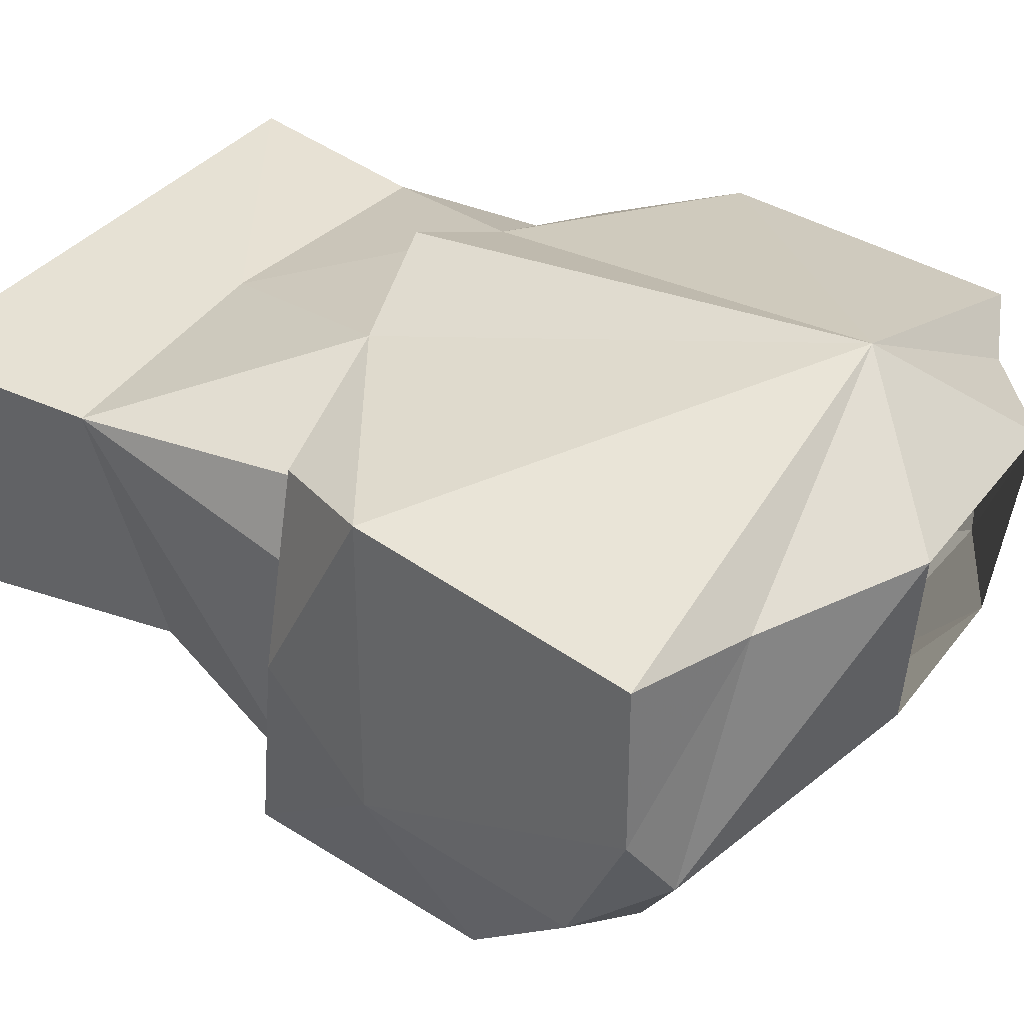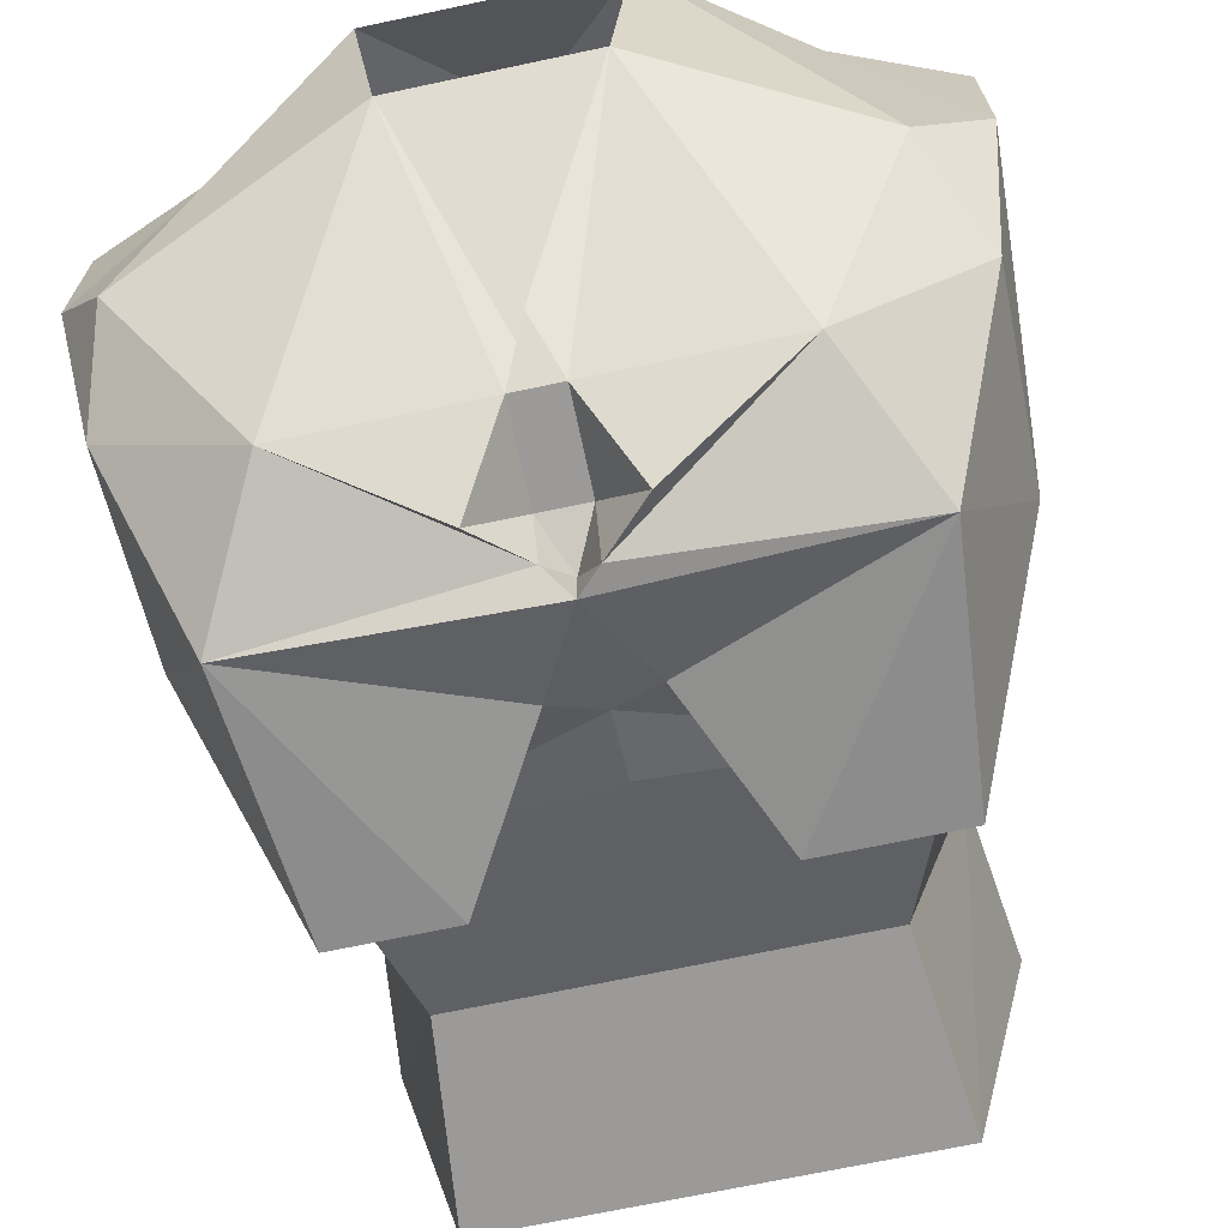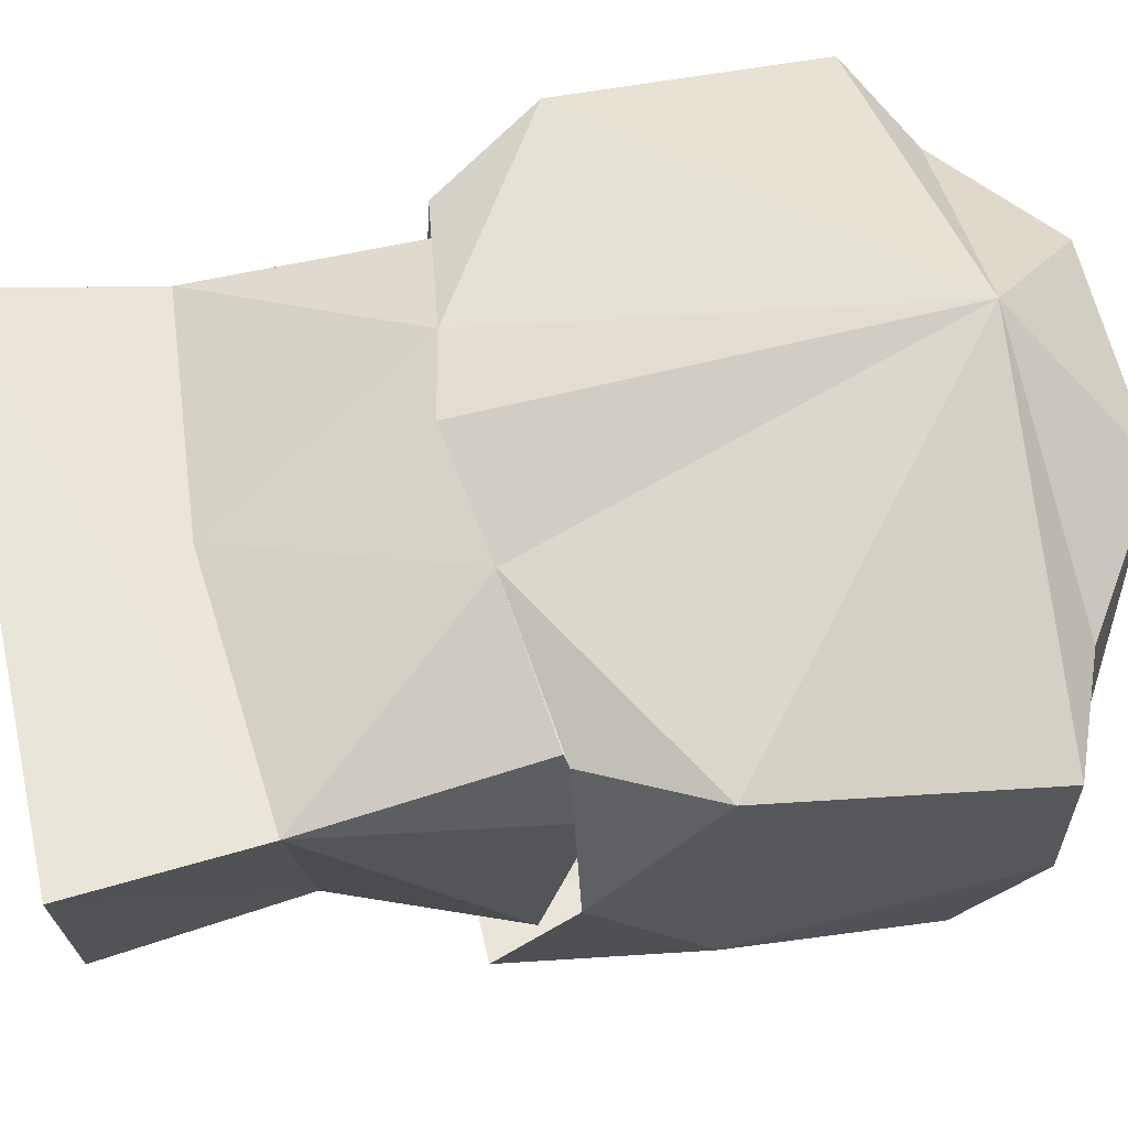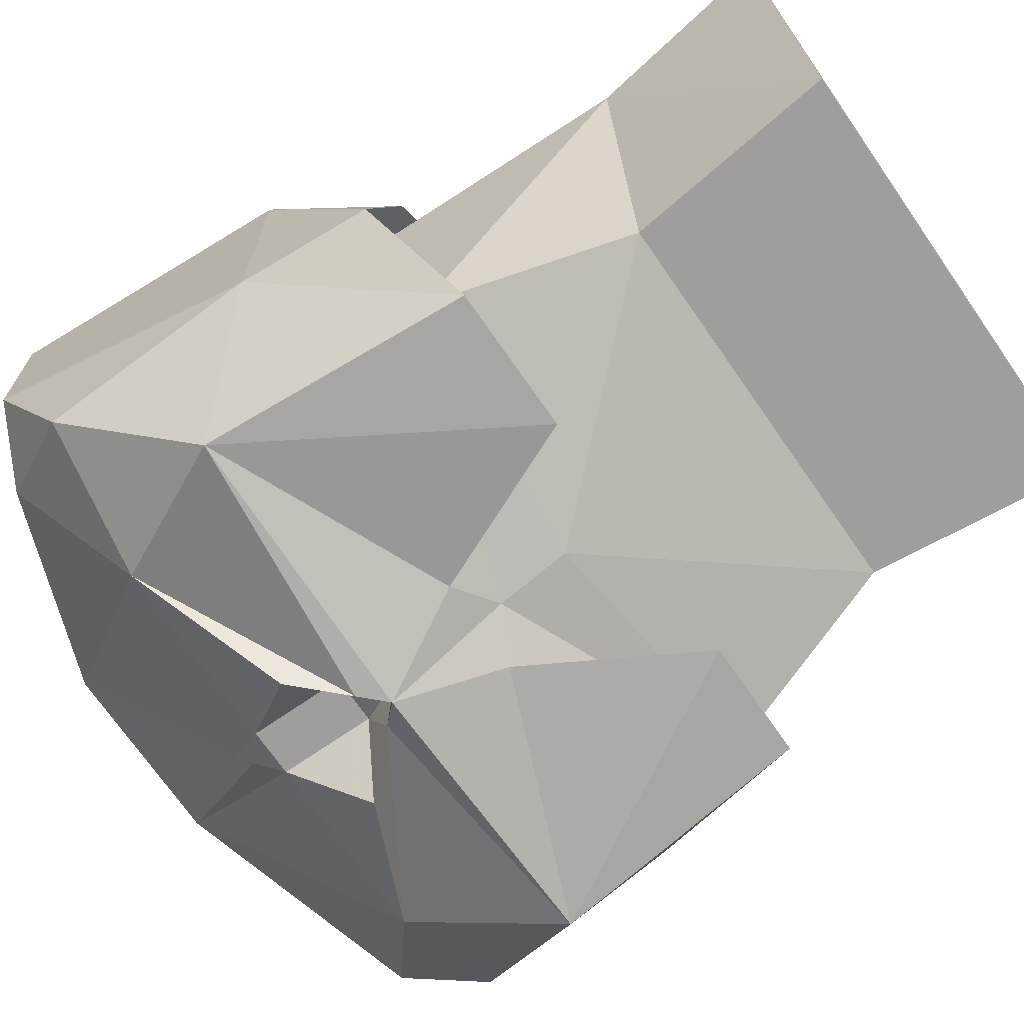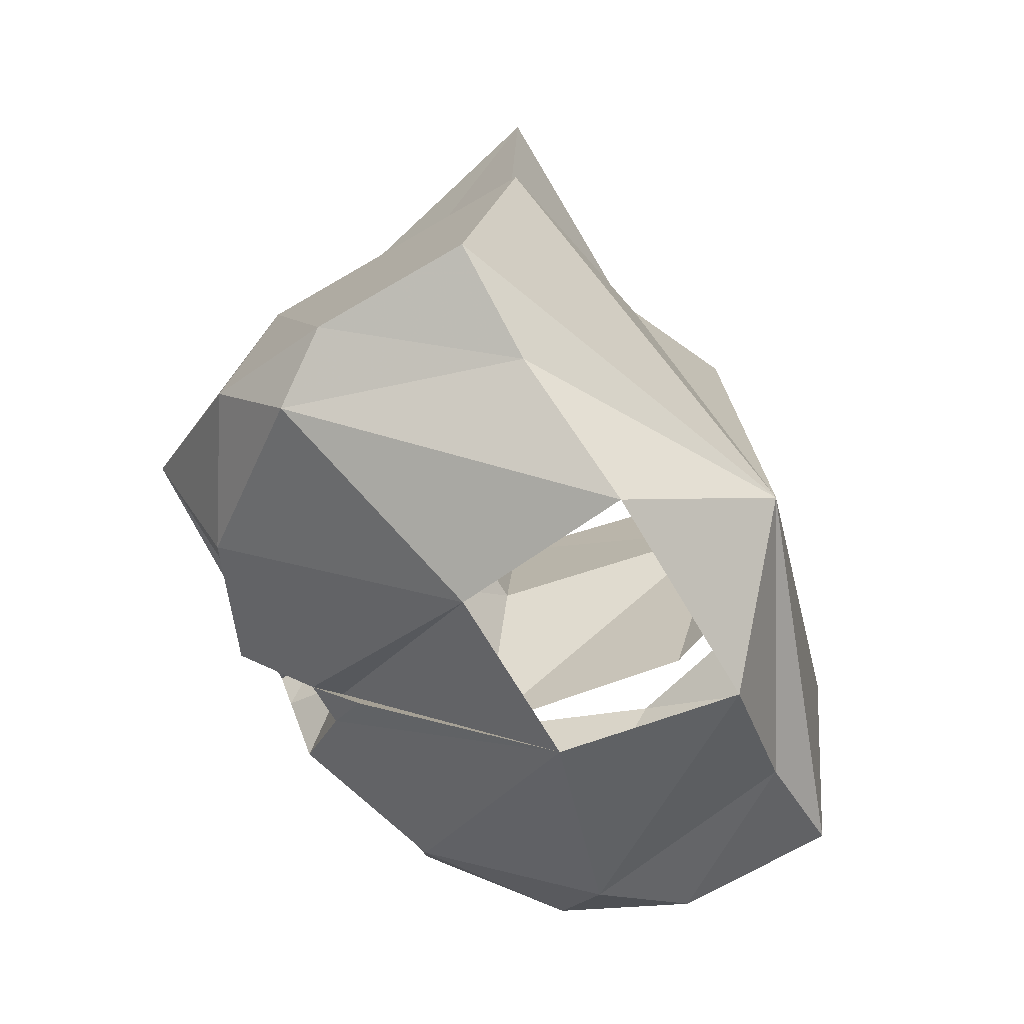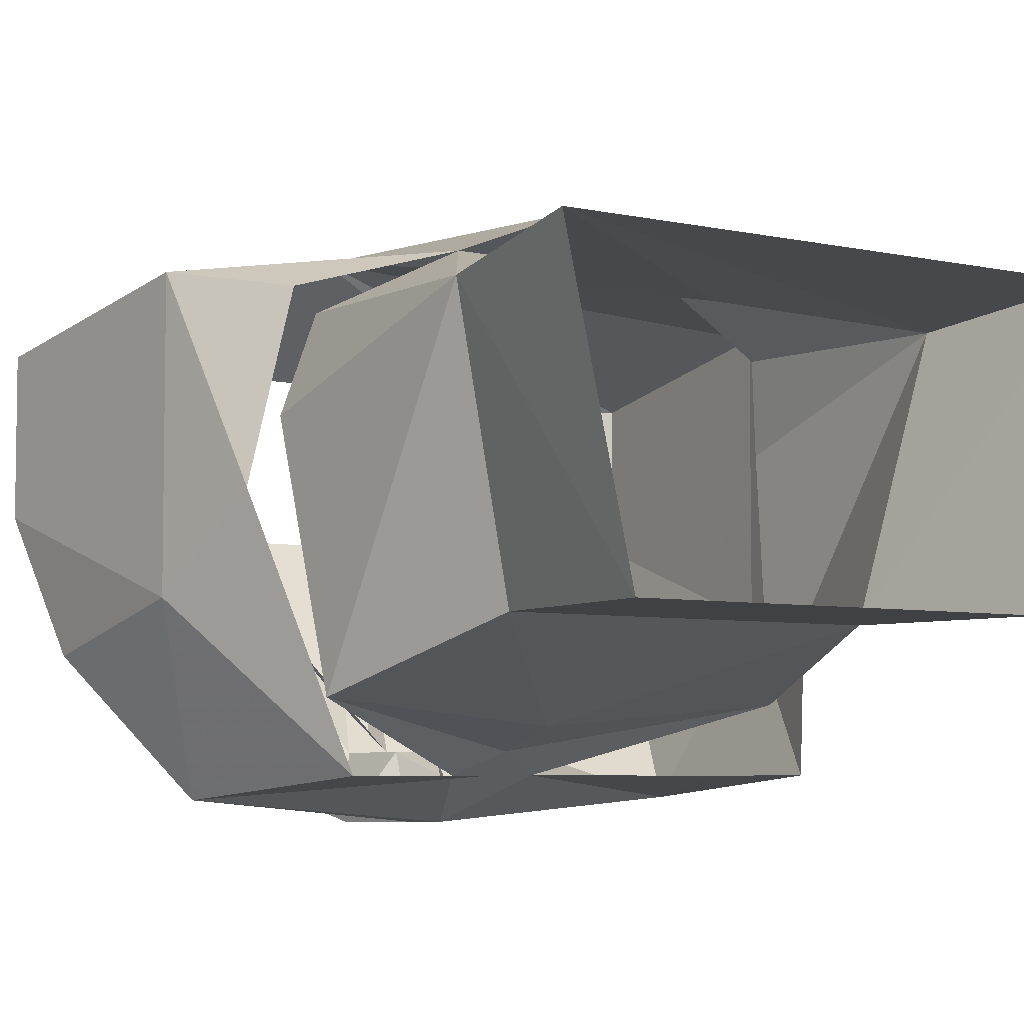
<metadata>
{"format":"obj","ext":"obj","renderer":"f3d","projection":"perspective","resolution":1024,"background":"white","views":[{"elev":34.3,"azim":-58.6,"up":"+Z"},{"elev":-69.3,"azim":12.0,"up":"+Z"},{"elev":61.2,"azim":-102.7,"up":"+Z"},{"elev":-71.0,"azim":124.7,"up":"+Z"},{"elev":-69.1,"azim":-59.6,"up":"+Y"},{"elev":-5.5,"azim":145.6,"up":"+Z"}]}
</metadata>
<code>
o item/dwarf_shirt/female
v -11 -158 4
v -16 -156 4
v -16 -156 -3
v -14 -157 -6
v -5 -162 5
v 0 -157 10
v -15 -144 6
v -15 -144 -7
v -15 -153 -9
v -9 -153 -13
v -4 -161 -3
v 16 -156 -3
v 16 -156 4
v 11 -158 4
v 13 -157 -6
v 15 -153 -9
v 15 -144 -7
v 15 -144 6
v 5 -162 5
v 4 -161 -3
v 9 -153 -13
v 12 -147 -15
v 11 -136 -14
v 14 -139 -3
v 12 -139 5
v 5 -138 7
v 0 -137 9
v -5 -138 7
v -12 -139 5
v -14 -139 -3
v -11 -136 -14
v -12 -147 -15
v -1 -148 -15
v -3 -150 -16
v -1 -153 -13
v 0 -153 -12
v 0 -155 -11
v 1 -153 -13
v 3 -150 -16
v 1 -148 -16
v 0 -147 -16
v 2 -143 -14
v 5 -136 -14
v 0 -147 -14
v -1 -149 -13
v 1 -149 -13
v -2 -143 -14
v -6 -136 -14
v 11 -129 4
v 8 -130 -8
v 9 -121 -8
v 12 -121 5
v 0 -128 4
v 11 -139 4
v 12 -140 0
v 11 -138 -11
v 0 -139 -12
v -9 -130 -8
v -10 -121 -8
v -12 -129 4
v -13 -121 5
v -11 -138 -11
v -12 -140 0
v -11 -139 4
v 0 -138 7
v 0 -142 -13
f 1 2 3
f 1 3 4
f 1 4 5
f 1 5 6
f 1 6 2
f 2 6 7
f 2 7 3
f 3 7 8
f 3 8 9
f 3 9 4
f 4 9 10
f 4 10 11
f 4 11 5
f 12 13 14
f 12 14 15
f 12 15 16
f 12 16 17
f 12 17 13
f 13 17 18
f 13 18 6
f 13 6 14
f 14 6 19
f 14 19 15
f 15 19 20
f 15 20 21
f 15 21 16
f 16 21 22
f 16 22 17
f 17 22 23
f 17 23 24
f 17 24 18
f 18 24 25
f 18 25 26
f 18 26 6
f 6 26 27
f 6 27 28
f 6 28 7
f 7 28 29
f 7 29 30
f 7 30 8
f 8 30 31
f 8 31 32
f 8 32 9
f 9 32 10
f 10 32 33
f 10 33 34
f 10 34 35
f 10 35 11
f 11 35 36
f 11 36 20
f 20 36 37
f 20 37 38
f 20 38 21
f 21 38 39
f 21 39 40
f 21 40 22
f 22 40 41
f 22 41 42
f 22 42 43
f 22 43 23
f 32 41 33
f 33 41 44
f 33 44 45
f 33 45 34
f 34 45 35
f 35 45 46
f 35 46 38
f 35 38 37
f 35 37 36
f 47 41 32
f 47 32 48
f 48 32 31
f 5 19 6
f 49 50 51
f 49 51 52
f 49 52 53
f 49 53 26
f 49 26 54
f 49 54 55
f 49 55 56
f 49 56 50
f 50 56 57
f 50 57 58
f 50 58 59
f 50 59 51
f 60 53 52
f 60 52 61
f 60 61 58
f 60 58 62
f 60 62 63
f 60 63 64
f 60 64 28
f 60 28 53
f 53 28 65
f 53 65 26
f 58 61 59
f 62 58 57
f 62 57 66
f 62 66 47
f 47 66 41
f 41 66 42
f 42 66 56
f 56 66 57
f 40 39 46
f 40 46 44
f 40 44 41
f 38 46 39
f 45 44 46

</code>
